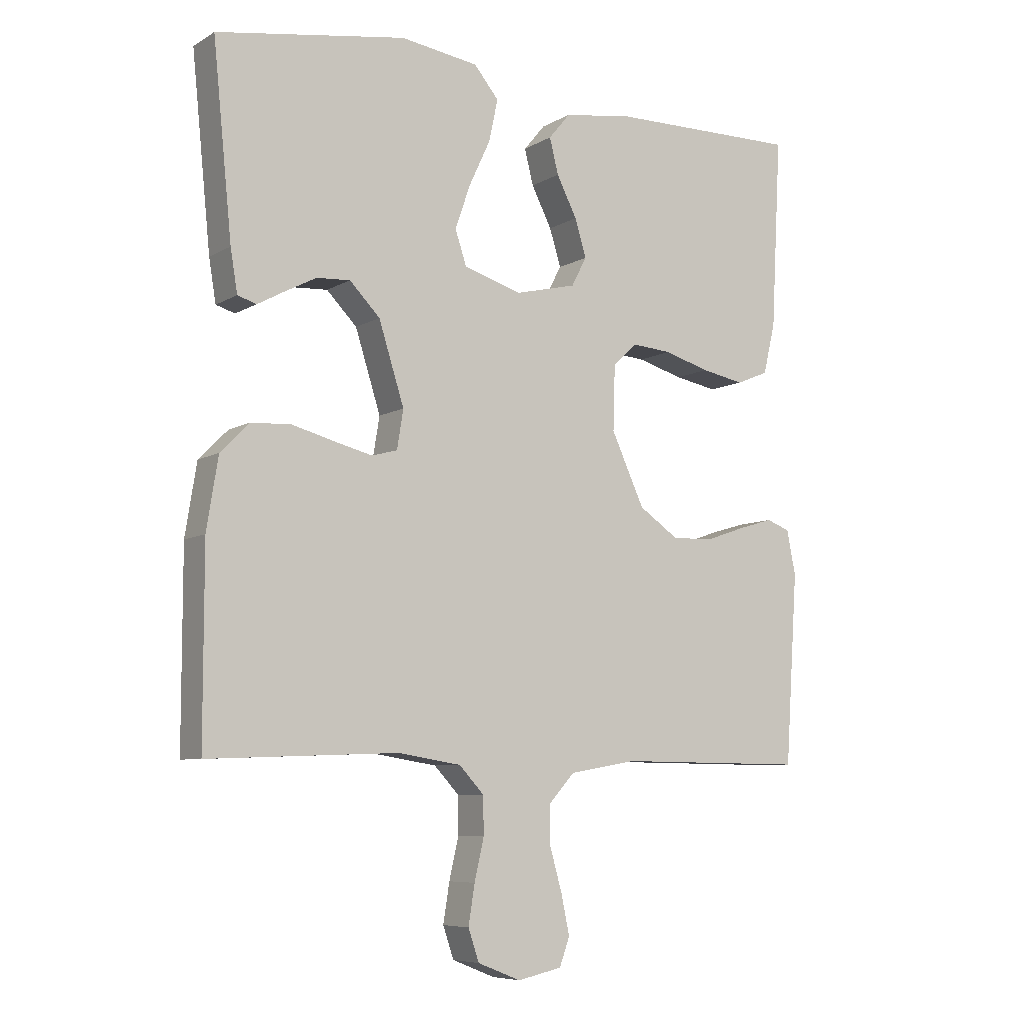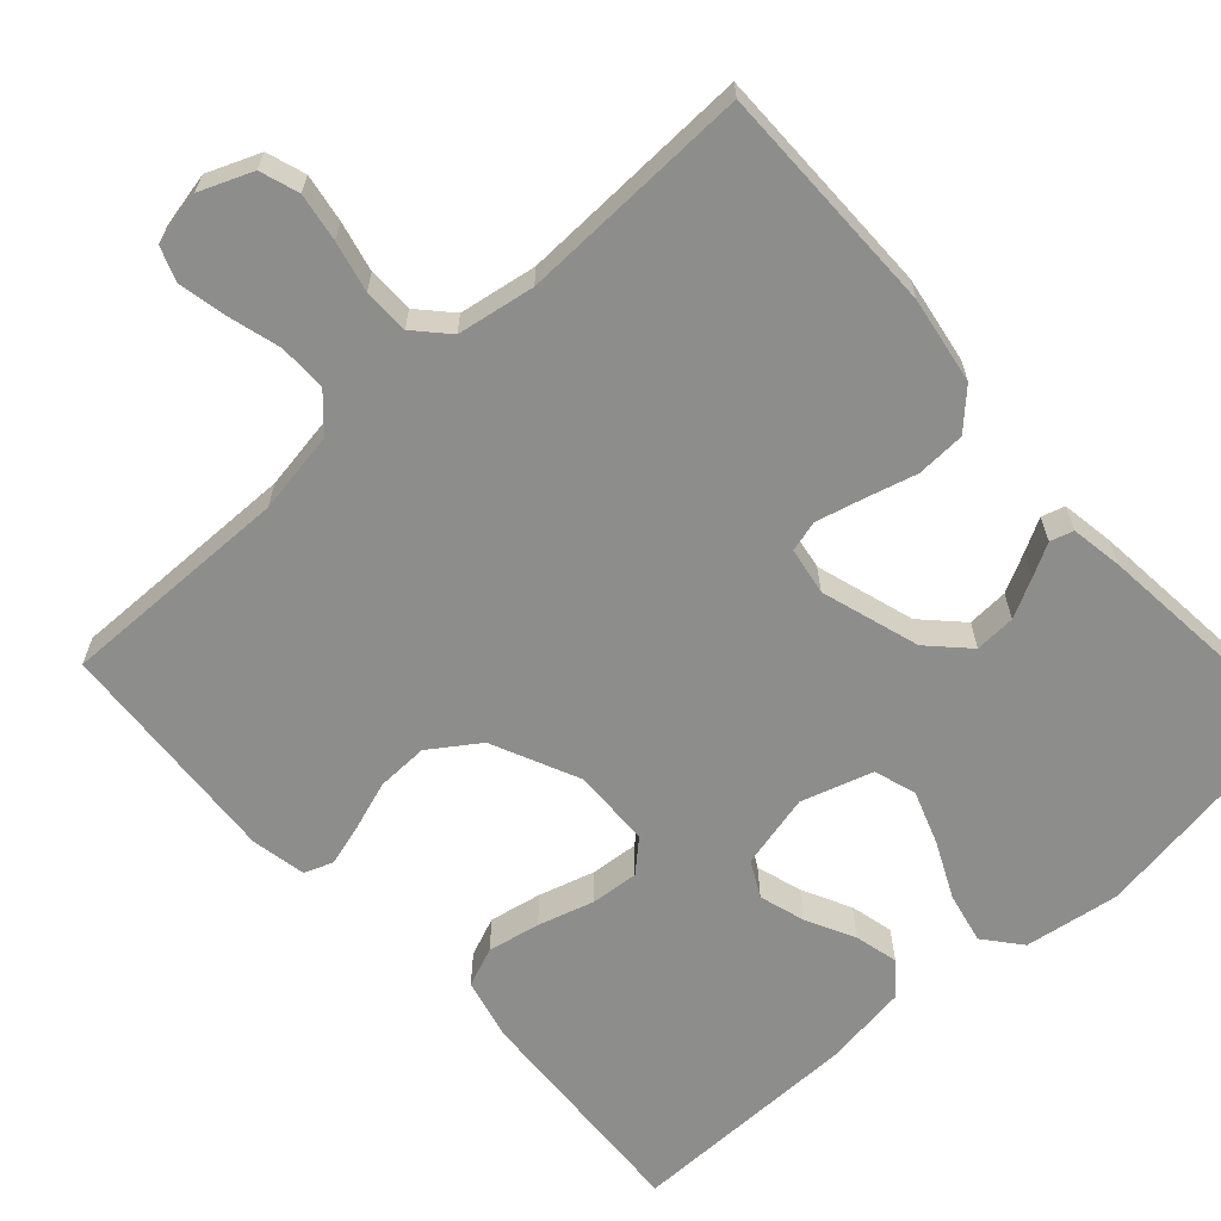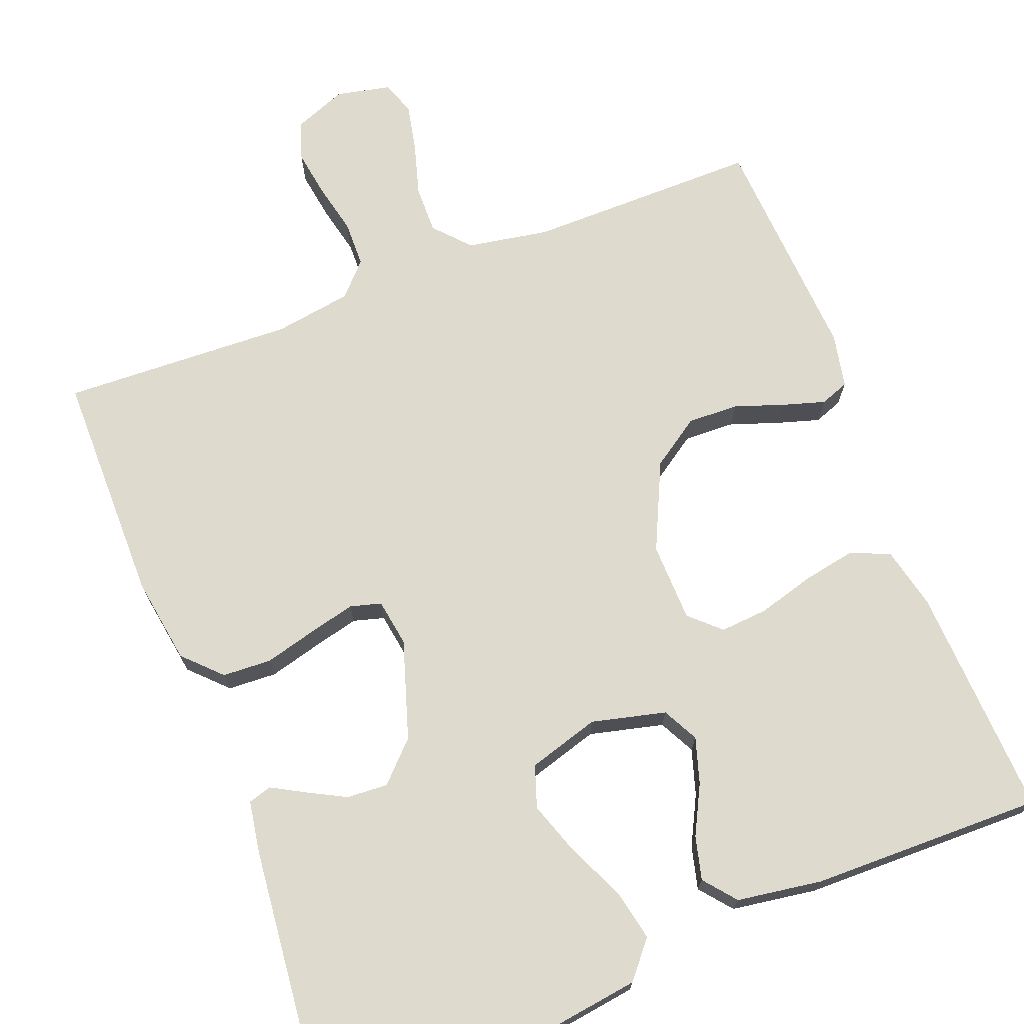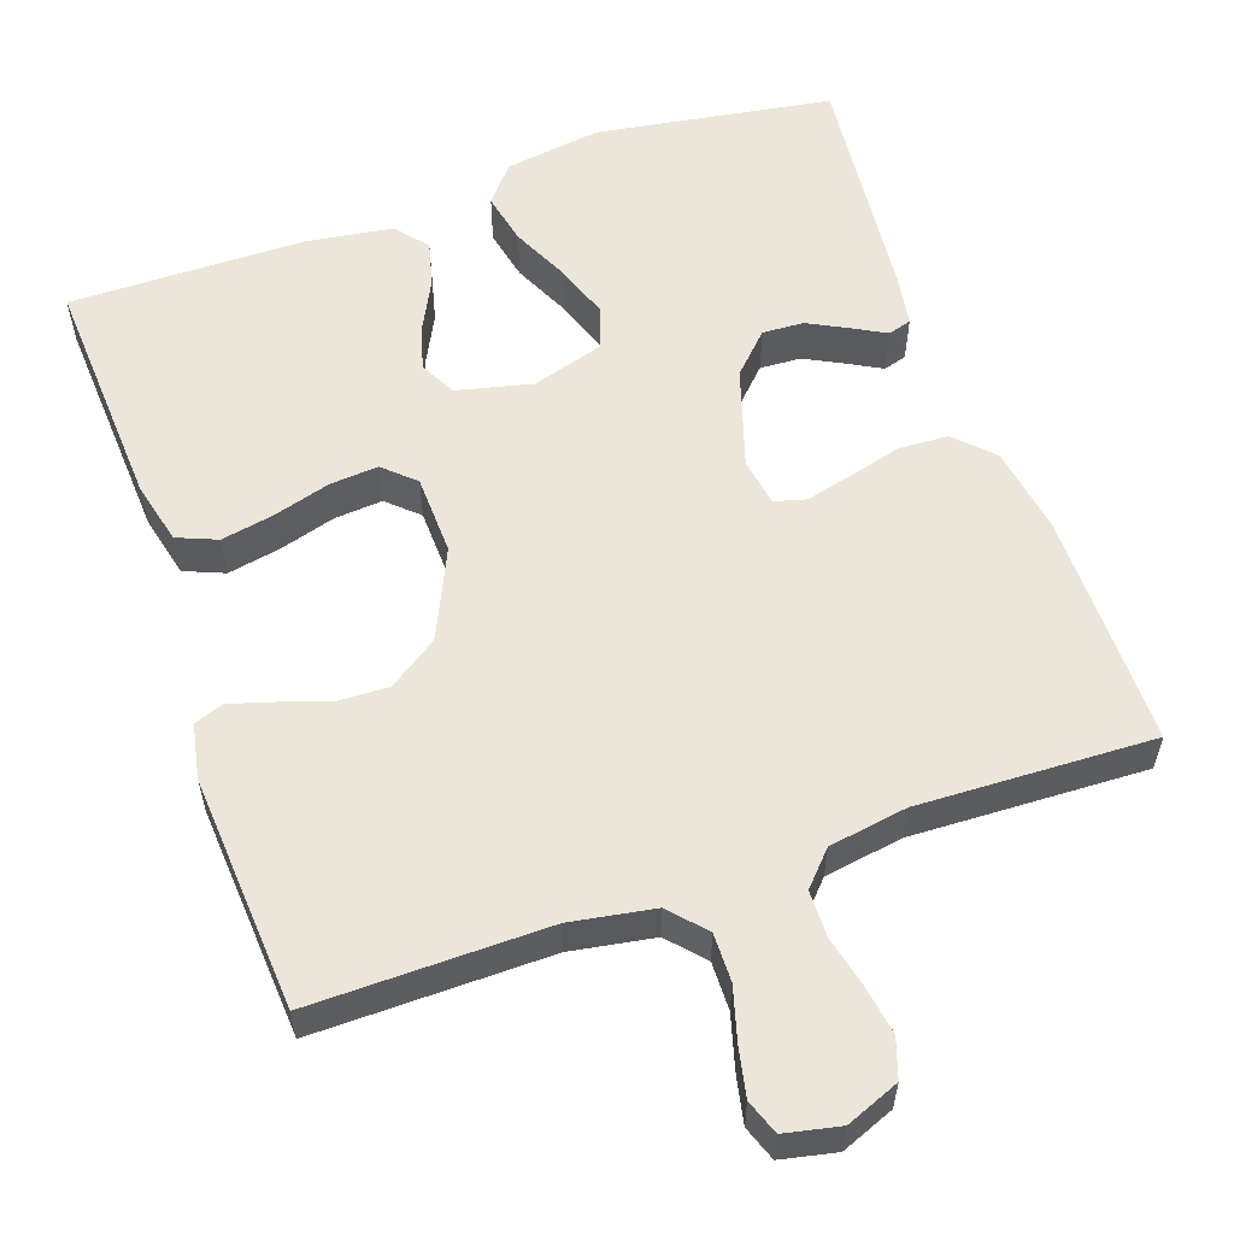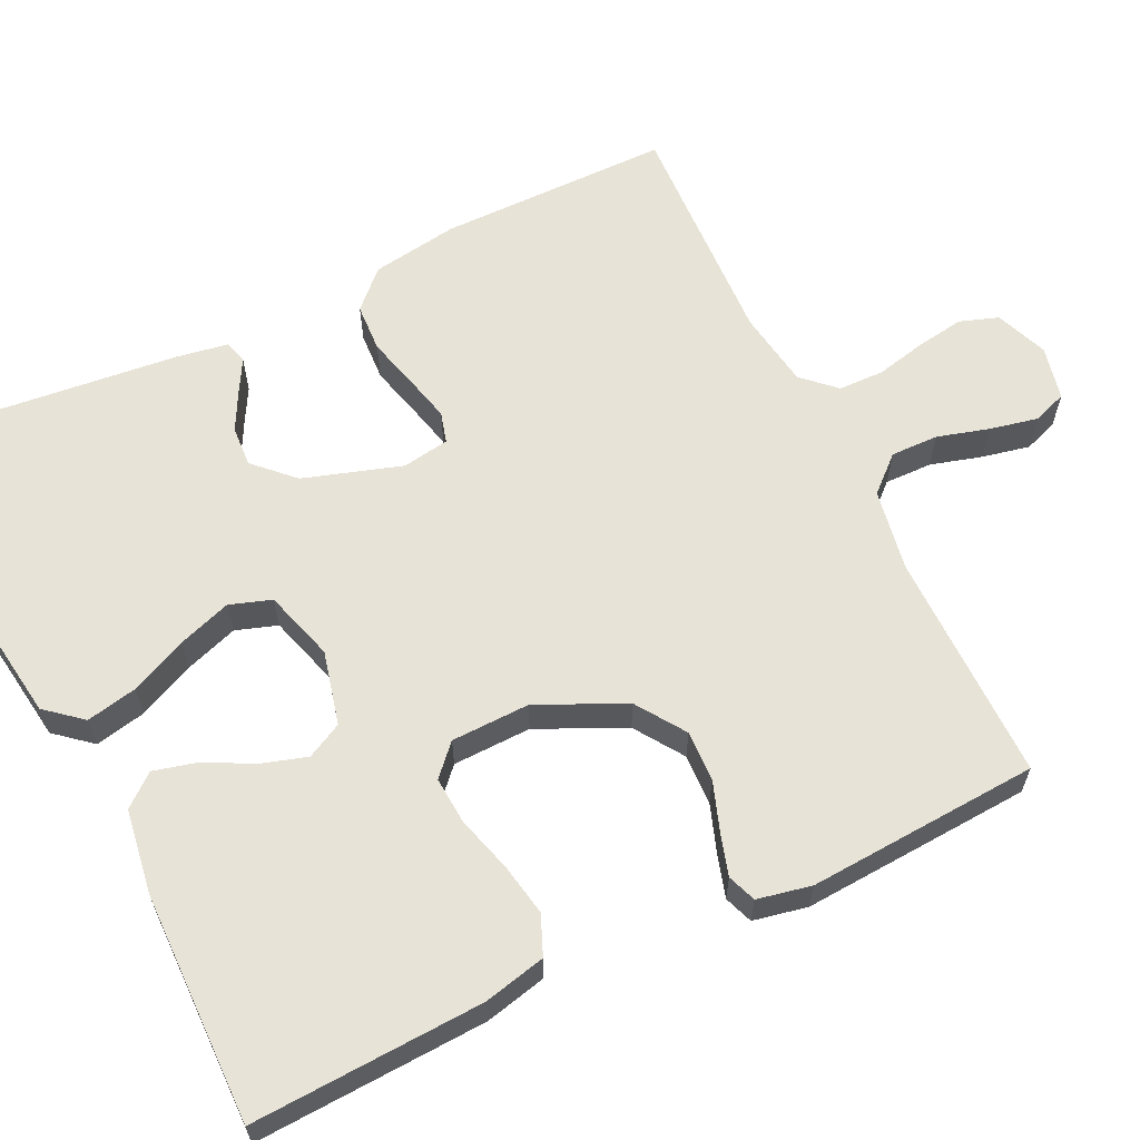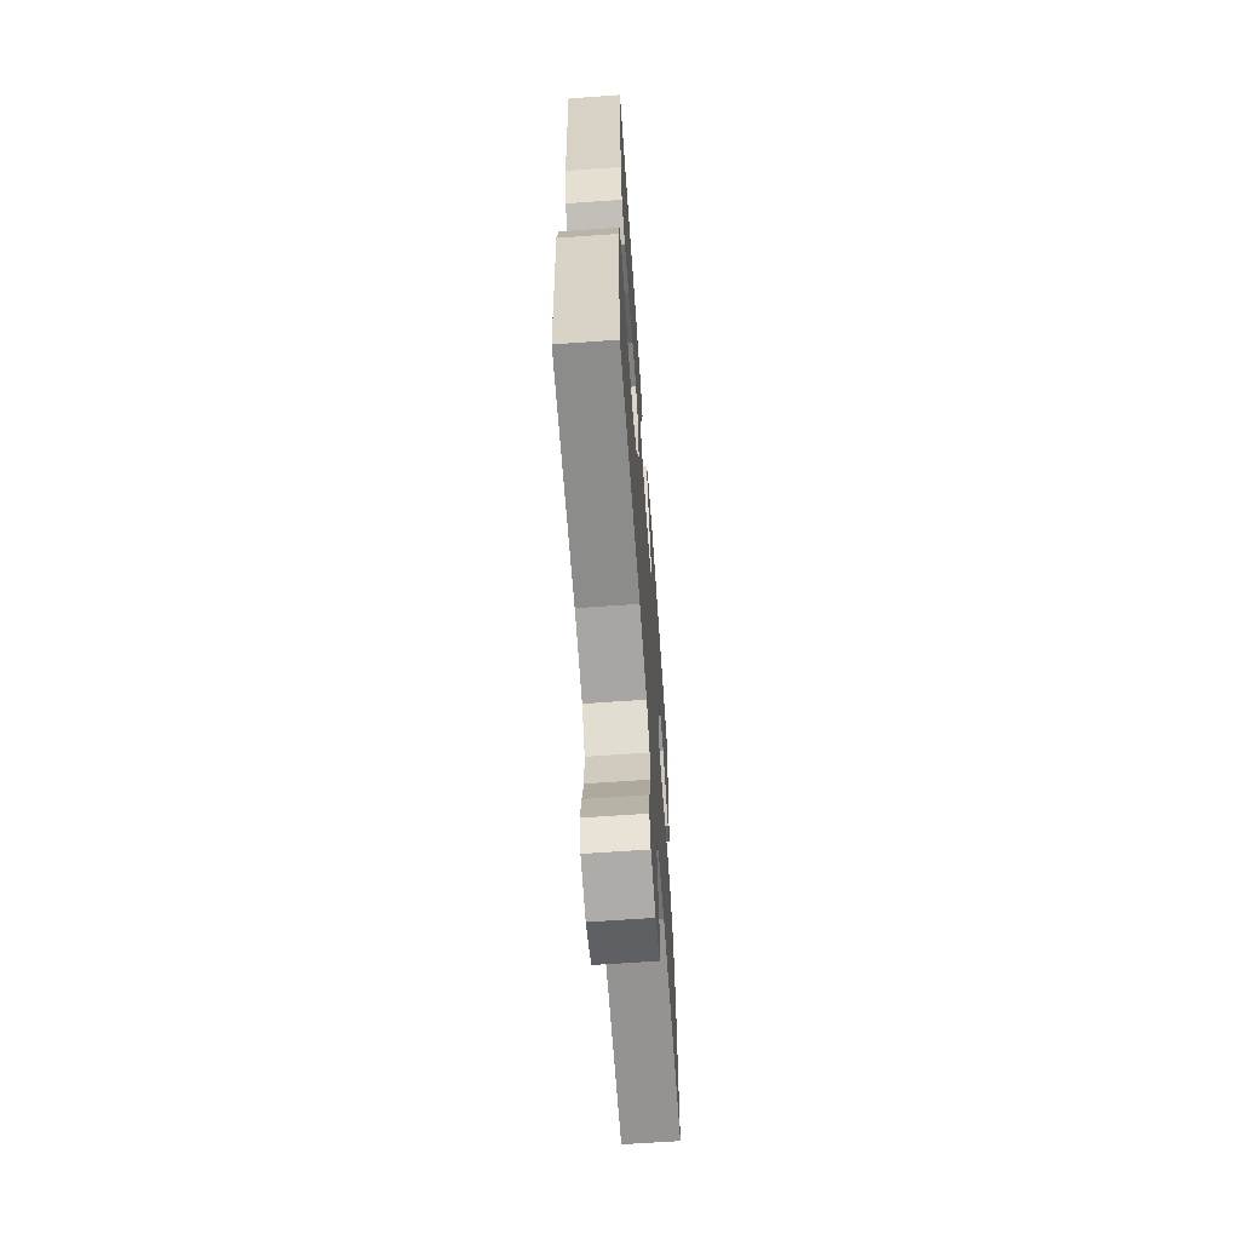
<metadata>
{"format":"obj","ext":"obj","renderer":"f3d","projection":"perspective","resolution":1024,"background":"white","views":[{"elev":-7.3,"azim":-32.4,"up":"+Z"},{"elev":-64.5,"azim":-138.1,"up":"+Y"},{"elev":71.2,"azim":-20.9,"up":"+Y"},{"elev":57.3,"azim":160.7,"up":"+Y"},{"elev":62.1,"azim":64.5,"up":"+Y"},{"elev":-64.7,"azim":94.1,"up":"+Z"}]}
</metadata>
<code>
v 0.5 0.07 0.5
v 0.484 0.07 0.2
v 0.465 0.07 0.12
v 0.414 0.07 0.099
v 0.346 0.07 0.112
v 0.274 0.07 0.133
v 0.212 0.07 0.138
v 0.173 0.07 0.102
v 0.17 0.07 0
v 0.222 0.07 -0.113
v 0.285 0.07 -0.156
v 0.351 0.07 -0.154
v 0.415 0.07 -0.132
v 0.469 0.07 -0.116
v 0.506 0.07 -0.13
v 0.52 0.07 -0.2
v 0.5 0.07 -0.5
v 0.2 0.07 -0.497
v 0.094 0.07 -0.515
v 0.053 0.07 -0.56
v 0.054 0.07 -0.622
v 0.073 0.07 -0.689
v 0.086 0.07 -0.751
v 0.07 0.07 -0.795
v 0 0.07 -0.81
v -0.068 0.07 -0.783
v -0.085 0.07 -0.733
v -0.075 0.07 -0.671
v -0.06 0.07 -0.606
v -0.061 0.07 -0.547
v -0.1 0.07 -0.505
v -0.2 0.07 -0.489
v -0.5 0.07 -0.5
v -0.5 0.07 -0.2
v -0.482 0.07 -0.088
v -0.436 0.07 -0.042
v -0.373 0.07 -0.039
v -0.306 0.07 -0.057
v -0.246 0.07 -0.072
v -0.206 0.07 -0.061
v -0.196 0.07 0
v -0.236 0.07 0.127
v -0.284 0.07 0.176
v -0.337 0.07 0.173
v -0.387 0.07 0.147
v -0.429 0.07 0.124
v -0.459 0.07 0.133
v -0.47 0.07 0.2
v -0.5 0.07 0.5
v -0.2 0.07 0.548
v -0.077 0.07 0.53
v -0.038 0.07 0.483
v -0.052 0.07 0.417
v -0.086 0.07 0.344
v -0.11 0.07 0.275
v -0.092 0.07 0.221
v 0 0.07 0.193
v 0.096 0.07 0.216
v 0.12 0.07 0.262
v 0.102 0.07 0.321
v 0.07 0.07 0.384
v 0.056 0.07 0.44
v 0.09 0.07 0.481
v 0.2 0.07 0.497
v 0.5 0 0.5
v 0.484 0 0.2
v 0.465 0 0.12
v 0.414 0 0.099
v 0.346 0 0.112
v 0.274 0 0.133
v 0.212 0 0.138
v 0.173 0 0.102
v 0.17 0 0
v 0.222 0 -0.113
v 0.285 0 -0.156
v 0.351 0 -0.154
v 0.415 0 -0.132
v 0.469 0 -0.116
v 0.506 0 -0.13
v 0.52 0 -0.2
v 0.5 0 -0.5
v 0.2 0 -0.497
v 0.094 0 -0.515
v 0.053 0 -0.56
v 0.054 0 -0.622
v 0.073 0 -0.689
v 0.086 0 -0.751
v 0.07 0 -0.795
v 0 0 -0.81
v -0.068 0 -0.783
v -0.085 0 -0.733
v -0.075 0 -0.671
v -0.06 0 -0.606
v -0.061 0 -0.547
v -0.1 0 -0.505
v -0.2 0 -0.489
v -0.5 0 -0.5
v -0.5 0 -0.2
v -0.482 0 -0.088
v -0.436 0 -0.042
v -0.373 0 -0.039
v -0.306 0 -0.057
v -0.246 0 -0.072
v -0.206 0 -0.061
v -0.196 0 0
v -0.236 0 0.127
v -0.284 0 0.176
v -0.337 0 0.173
v -0.387 0 0.147
v -0.429 0 0.124
v -0.459 0 0.133
v -0.47 0 0.2
v -0.5 0 0.5
v -0.2 0 0.548
v -0.077 0 0.53
v -0.038 0 0.483
v -0.052 0 0.417
v -0.086 0 0.344
v -0.11 0 0.275
v -0.092 0 0.221
v 0 0 0.193
v 0.096 0 0.216
v 0.12 0 0.262
v 0.102 0 0.321
v 0.07 0 0.384
v 0.056 0 0.44
v 0.09 0 0.481
v 0.2 0 0.497
f 4 5 6
f 3 4 6
f 2 3 6
f 1 2 6
f 64 1 6
f 63 64 6
f 62 63 6
f 61 62 6
f 60 61 6
f 59 60 6 7
f 58 59 7 8
f 57 58 8 9
f 56 57 9 10
f 52 53 54
f 51 52 54
f 50 51 54
f 49 50 54
f 48 49 54
f 47 48 54
f 46 47 54
f 45 46 54
f 44 45 54
f 43 44 54 55
f 42 43 55 56
f 36 37 38
f 35 36 38
f 34 35 38
f 33 34 38
f 32 33 38
f 31 32 38 39
f 30 31 39 40
f 27 28 29
f 26 27 29
f 25 26 29
f 24 25 29
f 23 24 29
f 22 23 29
f 21 22 29
f 20 21 29 30
f 30 40 41
f 20 30 41
f 19 20 41
f 16 17 18
f 15 16 18
f 14 15 18
f 13 14 18
f 12 13 18
f 11 12 18 19
f 42 56 10
f 41 42 10
f 19 41 10
f 10 11 19
f 70 69 68
f 70 68 67
f 70 67 66
f 70 66 65
f 70 65 128
f 70 128 127
f 70 127 126
f 70 126 125
f 70 125 124
f 71 70 124 123
f 72 71 123 122
f 73 72 122 121
f 74 73 121 120
f 118 117 116
f 118 116 115
f 118 115 114
f 118 114 113
f 118 113 112
f 118 112 111
f 118 111 110
f 118 110 109
f 118 109 108
f 119 118 108 107
f 120 119 107 106
f 102 101 100
f 102 100 99
f 102 99 98
f 102 98 97
f 102 97 96
f 103 102 96 95
f 104 103 95 94
f 93 92 91
f 93 91 90
f 93 90 89
f 93 89 88
f 93 88 87
f 93 87 86
f 93 86 85
f 94 93 85 84
f 105 104 94
f 105 94 84
f 105 84 83
f 82 81 80
f 82 80 79
f 82 79 78
f 82 78 77
f 82 77 76
f 83 82 76 75
f 74 120 106
f 74 106 105
f 74 105 83
f 83 75 74
f 1 65 66 2
f 2 66 67 3
f 3 67 68 4
f 4 68 69 5
f 5 69 70 6
f 6 70 71 7
f 7 71 72 8
f 8 72 73 9
f 9 73 74 10
f 10 74 75 11
f 11 75 76 12
f 12 76 77 13
f 13 77 78 14
f 14 78 79 15
f 15 79 80 16
f 16 80 81 17
f 17 81 82 18
f 18 82 83 19
f 19 83 84 20
f 20 84 85 21
f 21 85 86 22
f 22 86 87 23
f 23 87 88 24
f 24 88 89 25
f 25 89 90 26
f 26 90 91 27
f 27 91 92 28
f 28 92 93 29
f 29 93 94 30
f 30 94 95 31
f 31 95 96 32
f 32 96 97 33
f 33 97 98 34
f 34 98 99 35
f 35 99 100 36
f 36 100 101 37
f 37 101 102 38
f 38 102 103 39
f 39 103 104 40
f 40 104 105 41
f 41 105 106 42
f 42 106 107 43
f 43 107 108 44
f 44 108 109 45
f 45 109 110 46
f 46 110 111 47
f 47 111 112 48
f 48 112 113 49
f 49 113 114 50
f 50 114 115 51
f 51 115 116 52
f 52 116 117 53
f 53 117 118 54
f 54 118 119 55
f 55 119 120 56
f 56 120 121 57
f 57 121 122 58
f 58 122 123 59
f 59 123 124 60
f 60 124 125 61
f 61 125 126 62
f 62 126 127 63
f 63 127 128 64
f 64 128 65 1

</code>
